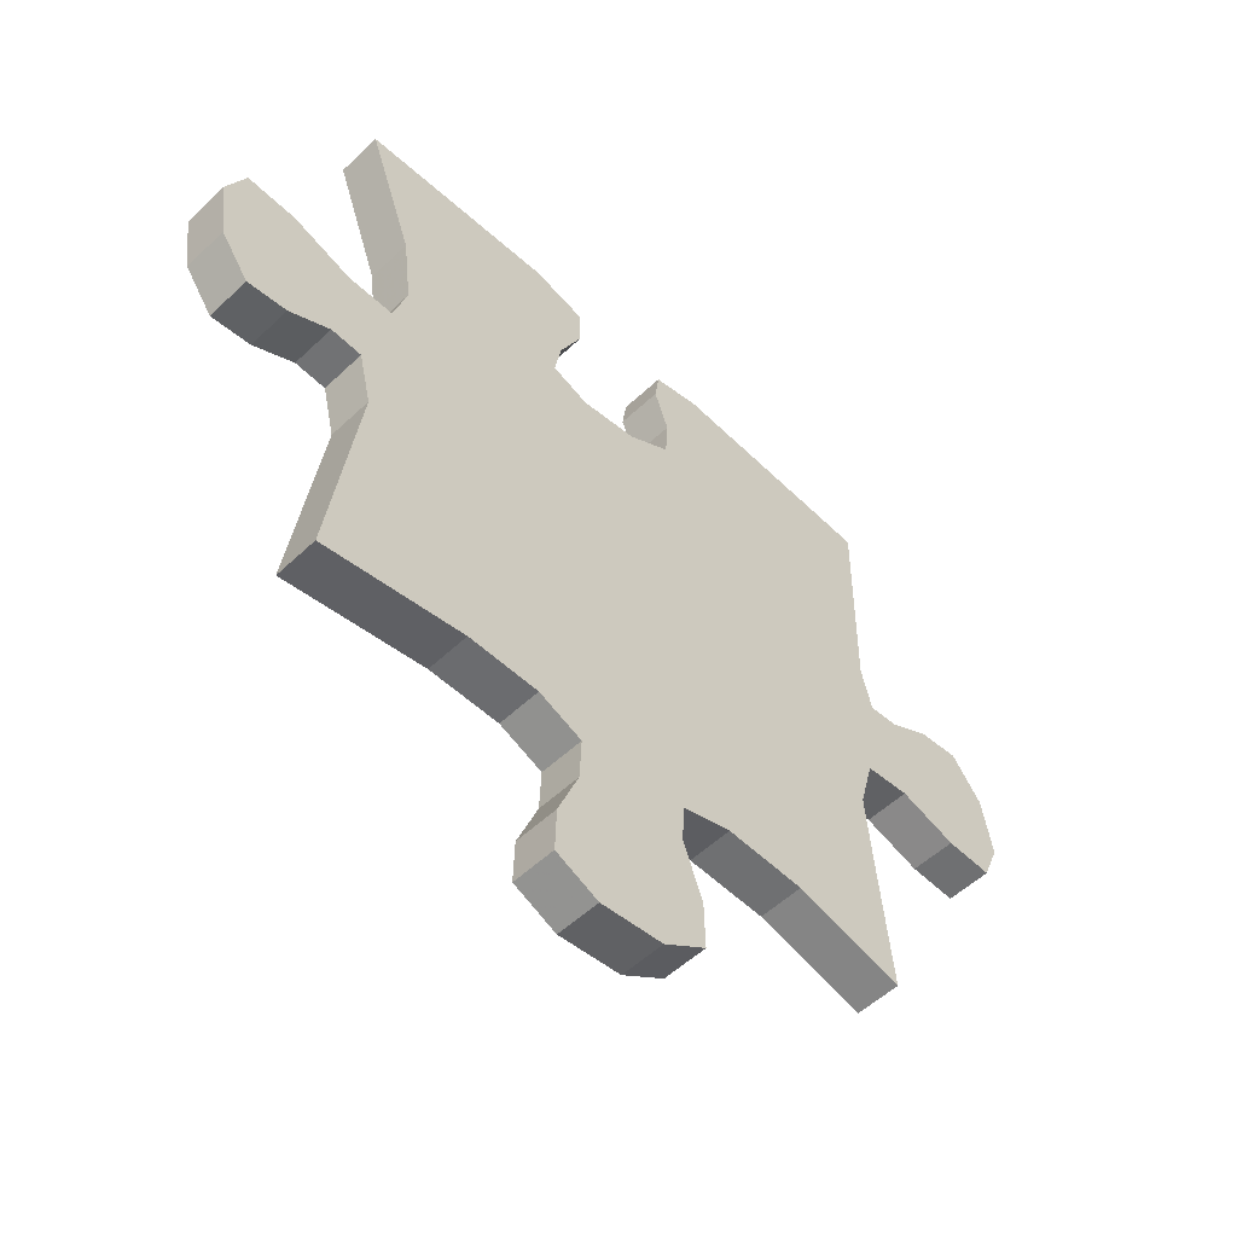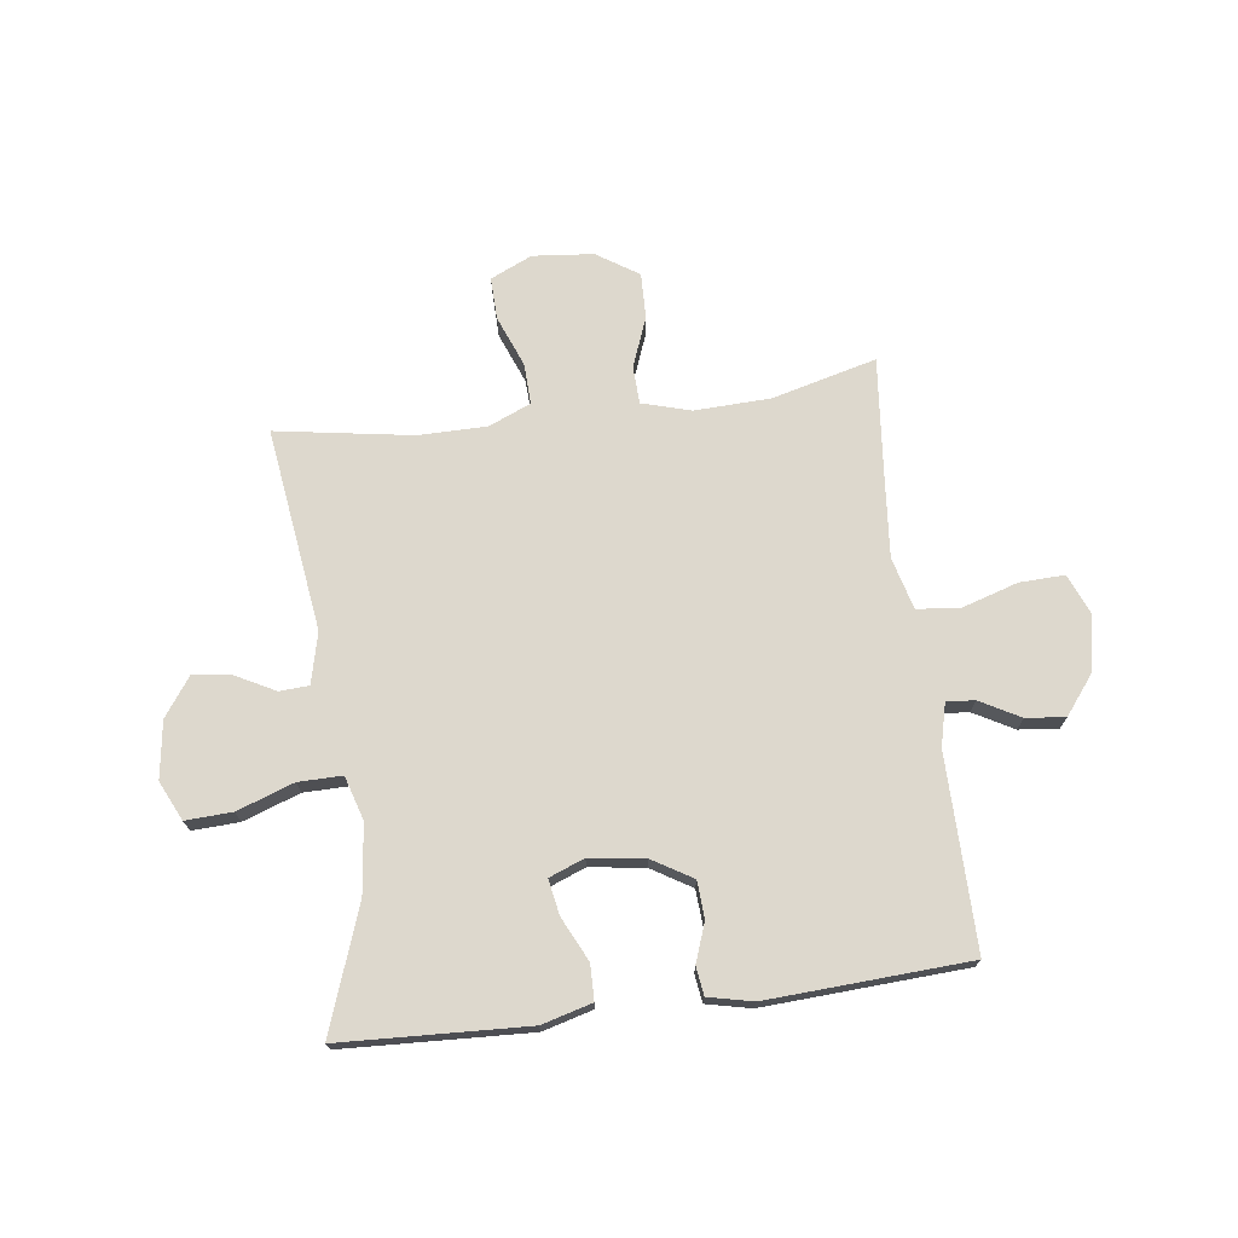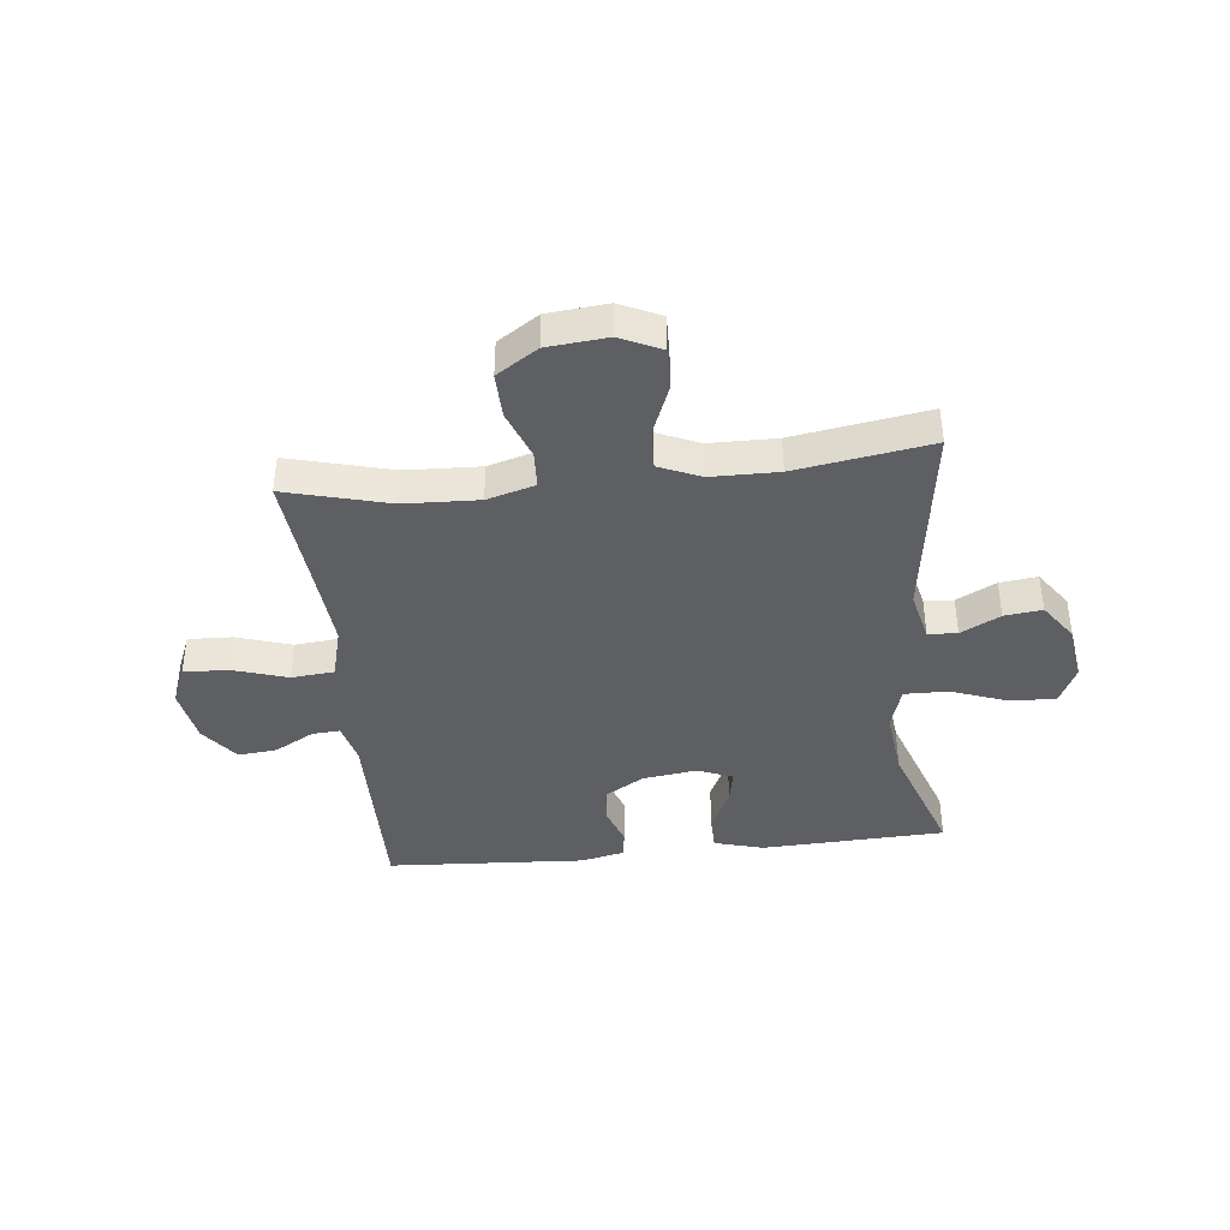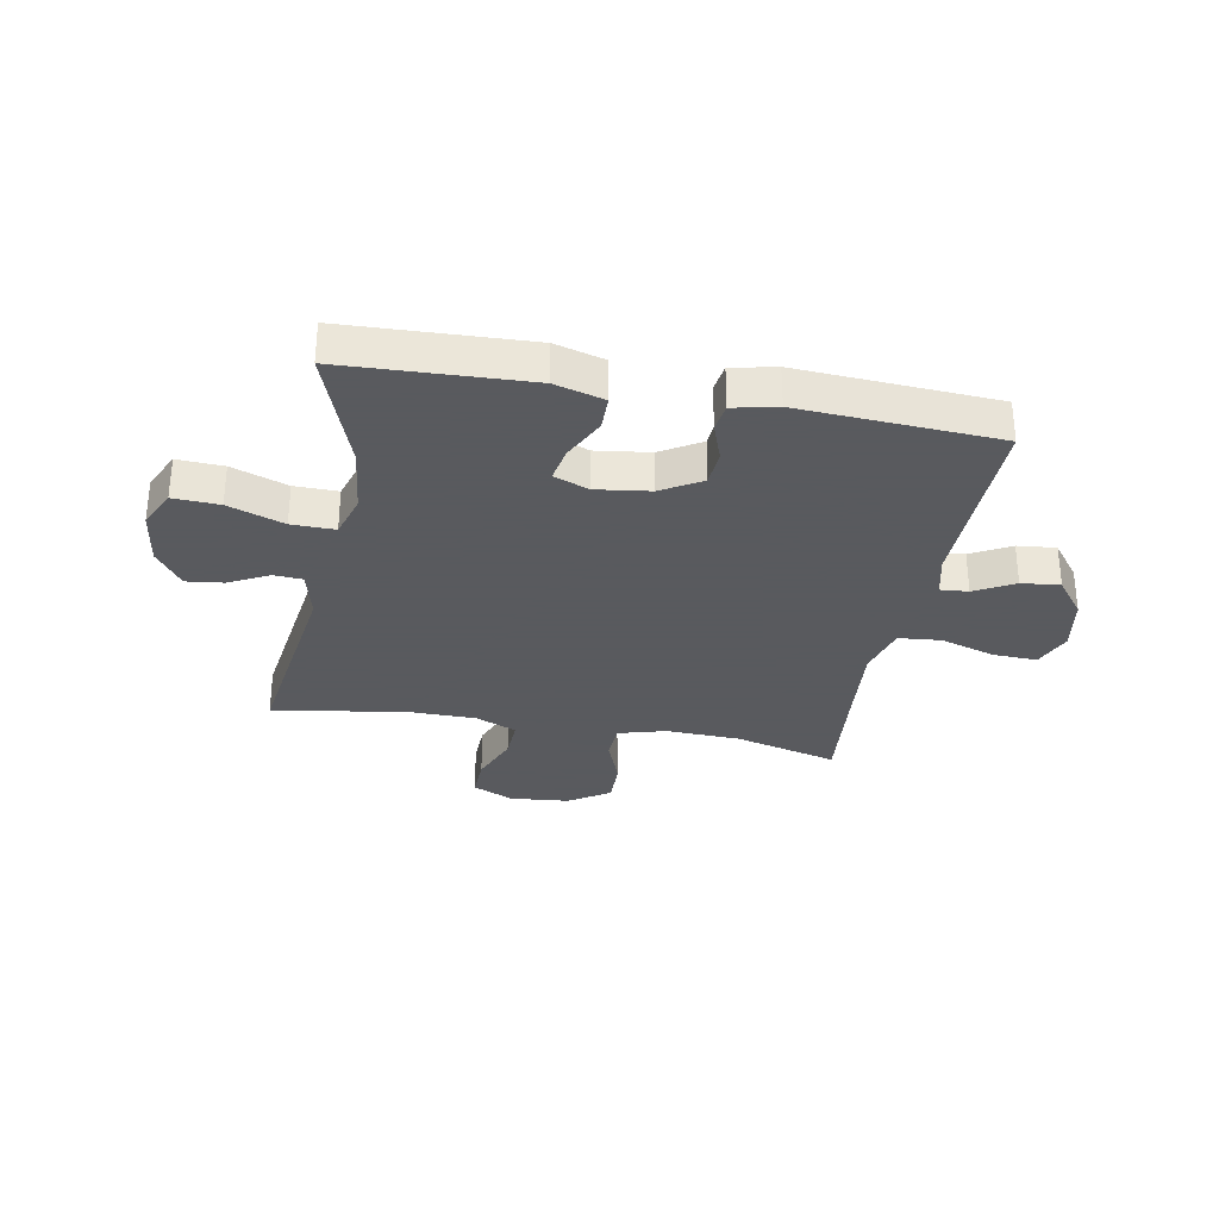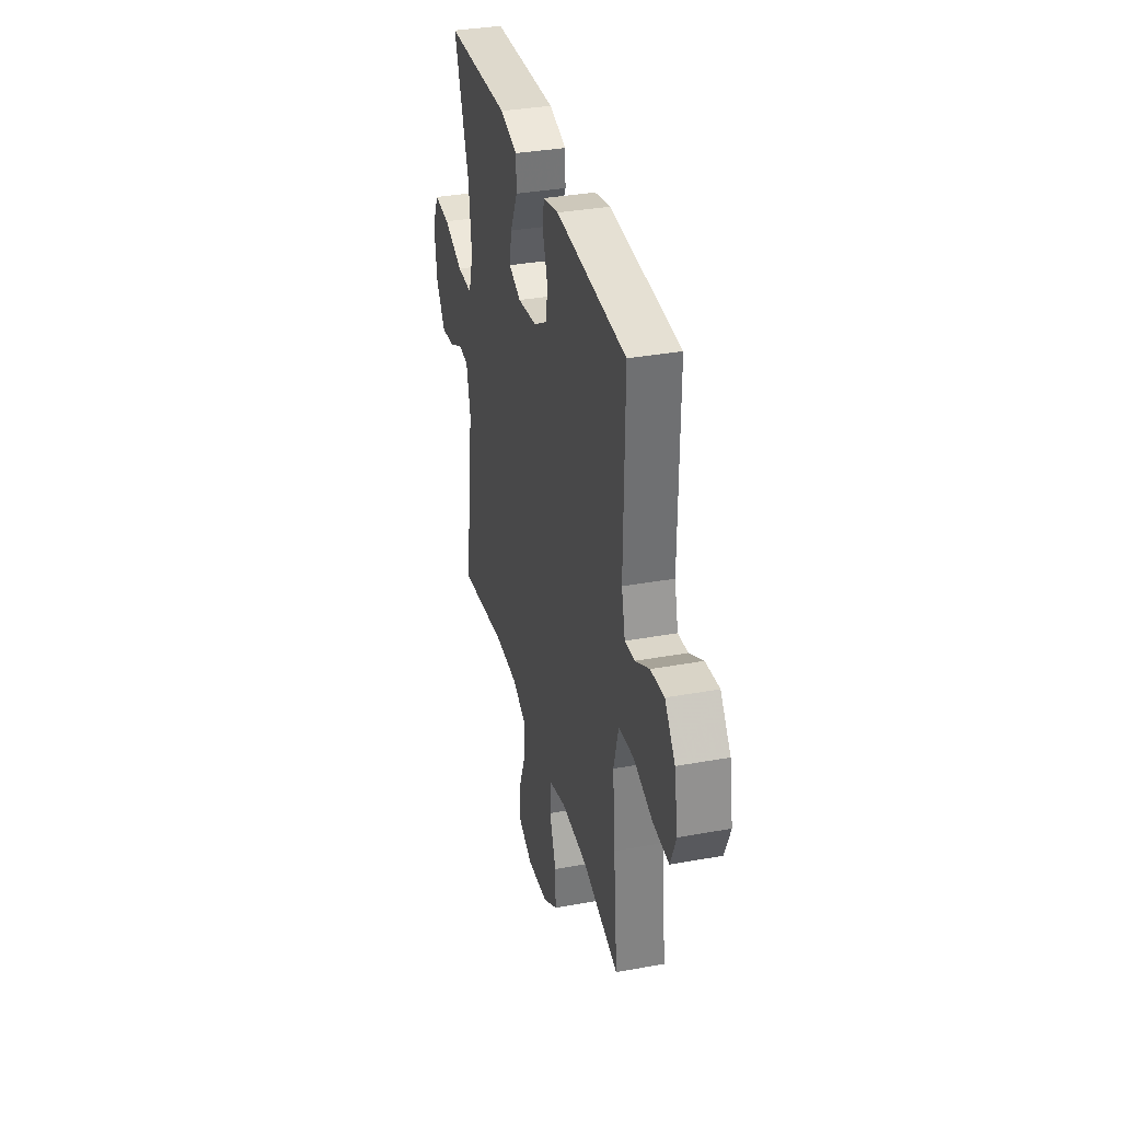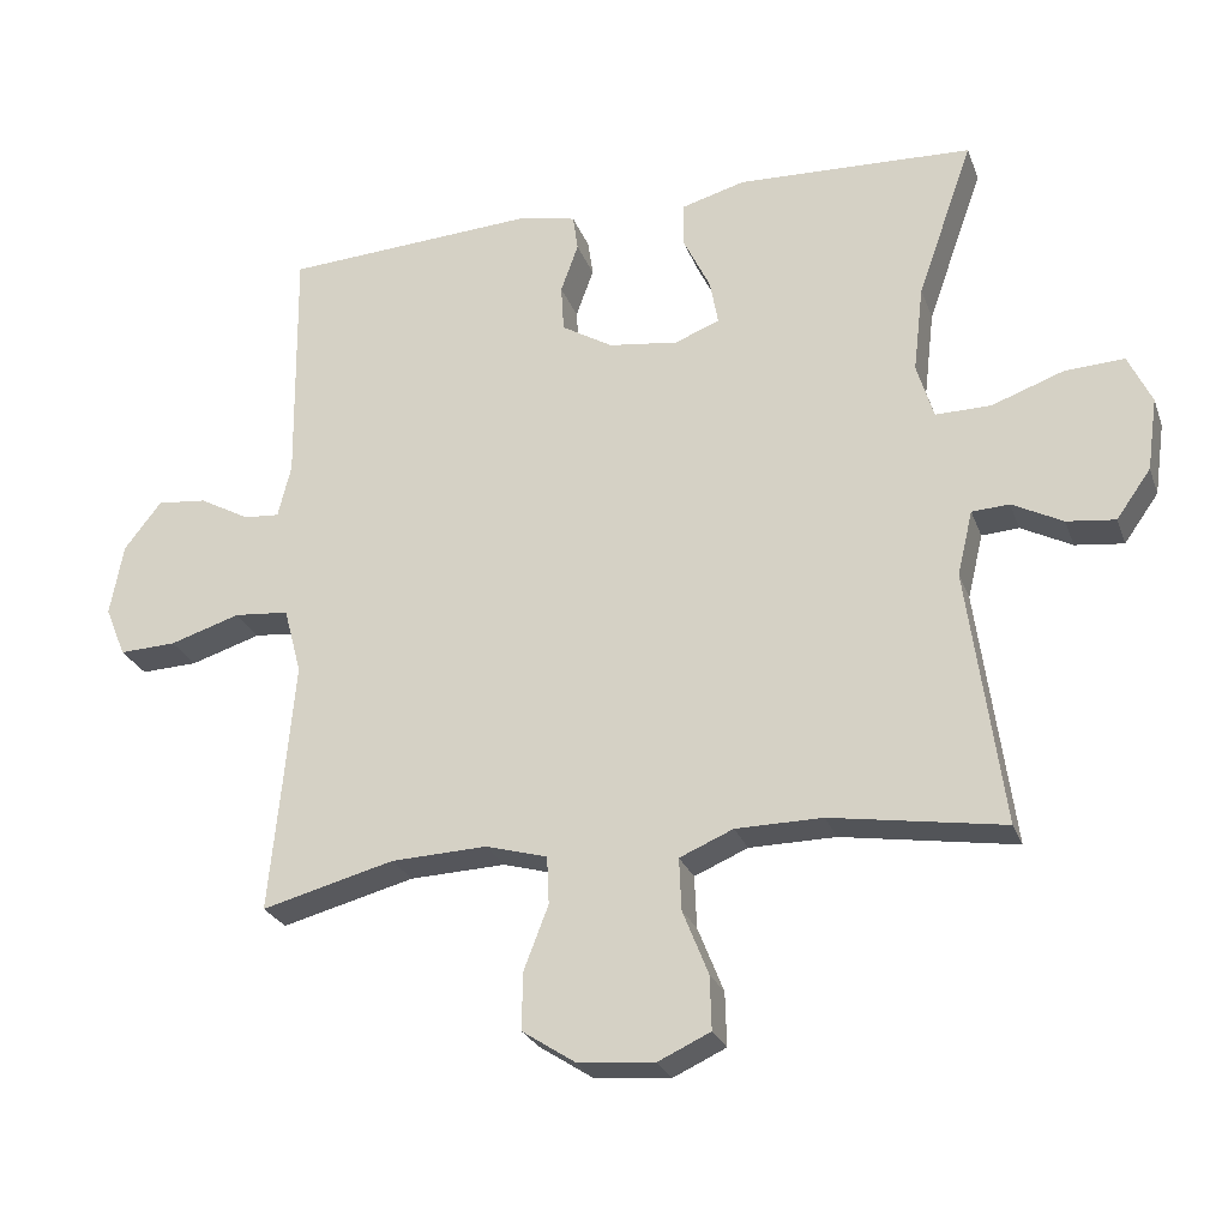
<metadata>
{"format":"obj","ext":"obj","renderer":"f3d","projection":"perspective","resolution":1024,"background":"white","views":[{"elev":-53.4,"azim":-44.8,"up":"+Z"},{"elev":72.2,"azim":-7.3,"up":"+Y"},{"elev":-40.2,"azim":-174.0,"up":"+Y"},{"elev":-31.2,"azim":-10.6,"up":"+Y"},{"elev":34.8,"azim":76.3,"up":"+Z"},{"elev":-25.8,"azim":-162.4,"up":"+Z"}]}
</metadata>
<code>
v -0.5 0.07 -0.5
v -0.452 0.07 -0.149
v -0.473 0.07 -0.061
v -0.524 0.07 -0.058
v -0.593 0.07 -0.094
v -0.659 0.07 -0.102
v -0.706 0.07 -0.036
v -0.72 0.07 0.063
v -0.688 0.07 0.131
v -0.607 0.07 0.127
v -0.509 0.07 0.092
v -0.433 0.07 0.091
v -0.41 0.07 0.167
v -0.424 0.07 0.286
v -0.5 0.07 0.5
v -0.178 0.07 0.514
v -0.091 0.07 0.49
v -0.09 0.07 0.429
v -0.127 0.07 0.353
v -0.138 0.07 0.292
v -0.077 0.07 0.268
v 0.018 0.07 0.281
v 0.088 0.07 0.323
v 0.092 0.07 0.387
v 0.068 0.07 0.454
v 0.075 0.07 0.503
v 0.152 0.07 0.52
v 0.5 0.07 0.5
v 0.496 0.07 0.165
v 0.514 0.07 0.092
v 0.563 0.07 0.096
v 0.632 0.07 0.134
v 0.7 0.07 0.141
v 0.751 0.07 0.075
v 0.769 0.07 -0.023
v 0.741 0.07 -0.091
v 0.663 0.07 -0.088
v 0.567 0.07 -0.058
v 0.492 0.07 -0.065
v 0.468 0.07 -0.155
v 0.48 0.07 -0.291
v 0.5 0.07 -0.5
v 0.319 0.07 -0.453
v 0.188 0.07 -0.448
v 0.104 0.07 -0.472
v 0.101 0.07 -0.537
v 0.134 0.07 -0.623
v 0.136 0.07 -0.702
v 0.064 0.07 -0.749
v -0.041 0.07 -0.759
v -0.113 0.07 -0.726
v -0.111 0.07 -0.653
v -0.076 0.07 -0.565
v -0.073 0.07 -0.494
v -0.146 0.07 -0.463
v -0.264 0.07 -0.462
v -0.5 0 -0.5
v -0.452 0 -0.149
v -0.473 0 -0.061
v -0.524 0 -0.058
v -0.593 0 -0.094
v -0.659 0 -0.102
v -0.706 0 -0.036
v -0.72 0 0.063
v -0.688 0 0.131
v -0.607 0 0.127
v -0.509 0 0.092
v -0.433 0 0.091
v -0.41 0 0.167
v -0.424 0 0.286
v -0.5 0 0.5
v -0.178 0 0.514
v -0.091 0 0.49
v -0.09 0 0.429
v -0.127 0 0.353
v -0.138 0 0.292
v -0.077 0 0.268
v 0.018 0 0.281
v 0.088 0 0.323
v 0.092 0 0.387
v 0.068 0 0.454
v 0.075 0 0.503
v 0.152 0 0.52
v 0.5 0 0.5
v 0.496 0 0.165
v 0.514 0 0.092
v 0.563 0 0.096
v 0.632 0 0.134
v 0.7 0 0.141
v 0.751 0 0.075
v 0.769 0 -0.023
v 0.741 0 -0.091
v 0.663 0 -0.088
v 0.567 0 -0.058
v 0.492 0 -0.065
v 0.468 0 -0.155
v 0.48 0 -0.291
v 0.5 0 -0.5
v 0.319 0 -0.453
v 0.188 0 -0.448
v 0.104 0 -0.472
v 0.101 0 -0.537
v 0.134 0 -0.623
v 0.136 0 -0.702
v 0.064 0 -0.749
v -0.041 0 -0.759
v -0.113 0 -0.726
v -0.111 0 -0.653
v -0.076 0 -0.565
v -0.073 0 -0.494
v -0.146 0 -0.463
v -0.264 0 -0.462
f 51 52 53
f 50 51 53
f 49 50 53
f 48 49 53
f 47 48 53
f 46 47 53
f 45 46 53 54
f 44 45 54 55
f 41 42 43
f 40 41 43 44
f 44 55 56
f 40 44 56
f 39 40 56
f 36 37 38
f 35 36 38
f 34 35 38
f 33 34 38
f 32 33 38
f 31 32 38
f 30 31 38 39
f 27 28 29
f 26 27 29
f 25 26 29
f 24 25 29
f 29 30 39
f 24 29 39
f 23 24 39
f 17 18 19
f 16 17 19
f 15 16 19
f 14 15 19
f 13 14 19 20
f 12 13 20 21
f 9 10 11
f 8 9 11
f 7 8 11
f 6 7 11
f 5 6 11
f 4 5 11
f 3 4 11 12
f 12 21 22
f 3 12 22
f 2 3 22
f 23 39 56
f 22 23 56
f 2 22 56
f 1 2 56
f 109 108 107
f 109 107 106
f 109 106 105
f 109 105 104
f 109 104 103
f 109 103 102
f 110 109 102 101
f 111 110 101 100
f 99 98 97
f 100 99 97 96
f 112 111 100
f 112 100 96
f 112 96 95
f 94 93 92
f 94 92 91
f 94 91 90
f 94 90 89
f 94 89 88
f 94 88 87
f 95 94 87 86
f 85 84 83
f 85 83 82
f 85 82 81
f 85 81 80
f 95 86 85
f 95 85 80
f 95 80 79
f 75 74 73
f 75 73 72
f 75 72 71
f 75 71 70
f 76 75 70 69
f 77 76 69 68
f 67 66 65
f 67 65 64
f 67 64 63
f 67 63 62
f 67 62 61
f 67 61 60
f 68 67 60 59
f 78 77 68
f 78 68 59
f 78 59 58
f 112 95 79
f 112 79 78
f 112 78 58
f 112 58 57
f 1 57 58 2
f 2 58 59 3
f 3 59 60 4
f 4 60 61 5
f 5 61 62 6
f 6 62 63 7
f 7 63 64 8
f 8 64 65 9
f 9 65 66 10
f 10 66 67 11
f 11 67 68 12
f 12 68 69 13
f 13 69 70 14
f 14 70 71 15
f 15 71 72 16
f 16 72 73 17
f 17 73 74 18
f 18 74 75 19
f 19 75 76 20
f 20 76 77 21
f 21 77 78 22
f 22 78 79 23
f 23 79 80 24
f 24 80 81 25
f 25 81 82 26
f 26 82 83 27
f 27 83 84 28
f 28 84 85 29
f 29 85 86 30
f 30 86 87 31
f 31 87 88 32
f 32 88 89 33
f 33 89 90 34
f 34 90 91 35
f 35 91 92 36
f 36 92 93 37
f 37 93 94 38
f 38 94 95 39
f 39 95 96 40
f 40 96 97 41
f 41 97 98 42
f 42 98 99 43
f 43 99 100 44
f 44 100 101 45
f 45 101 102 46
f 46 102 103 47
f 47 103 104 48
f 48 104 105 49
f 49 105 106 50
f 50 106 107 51
f 51 107 108 52
f 52 108 109 53
f 53 109 110 54
f 54 110 111 55
f 55 111 112 56
f 56 112 57 1

</code>
